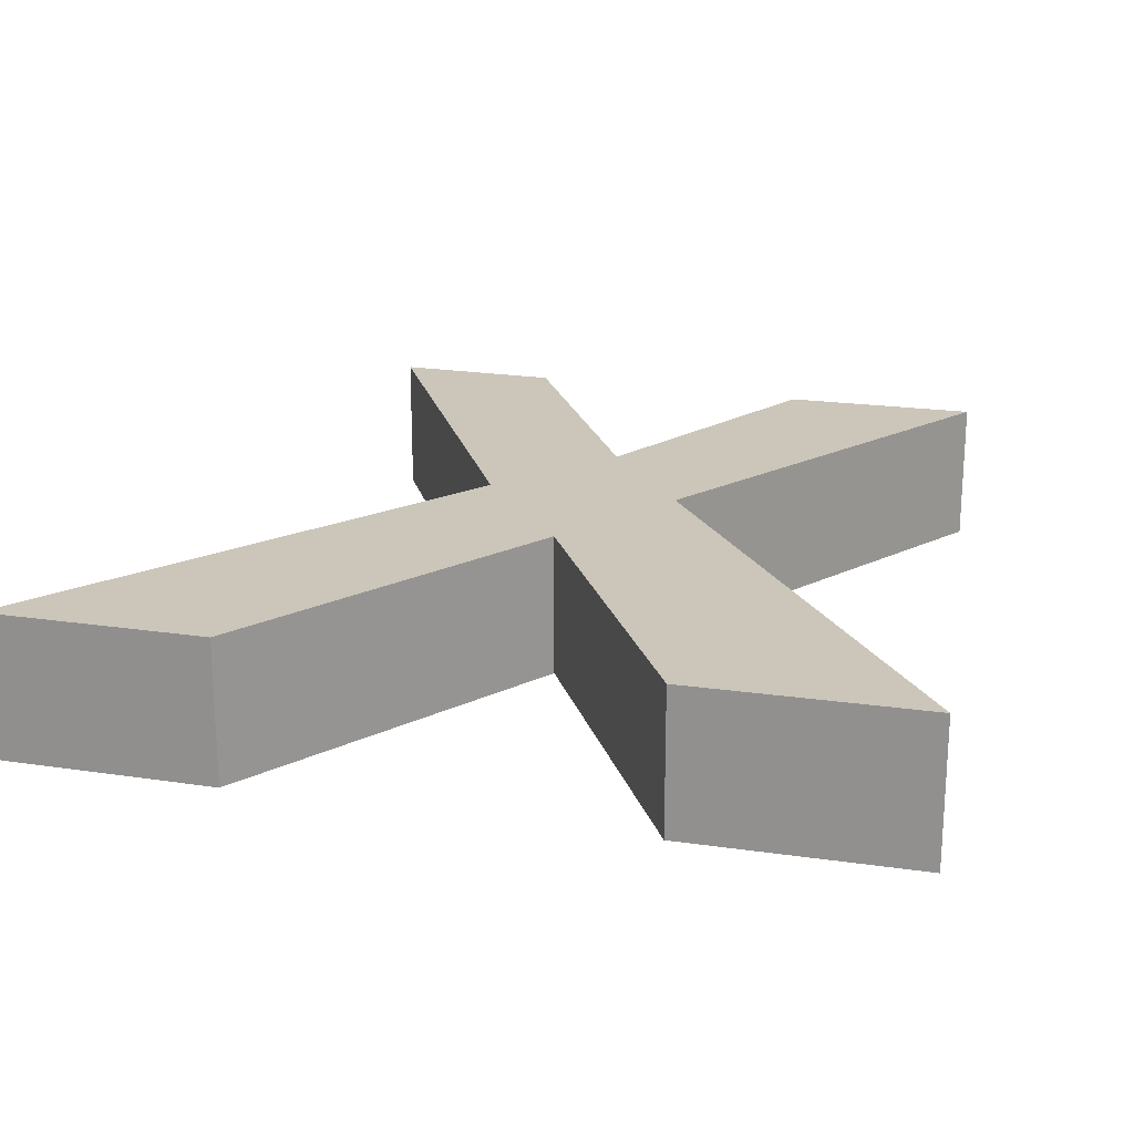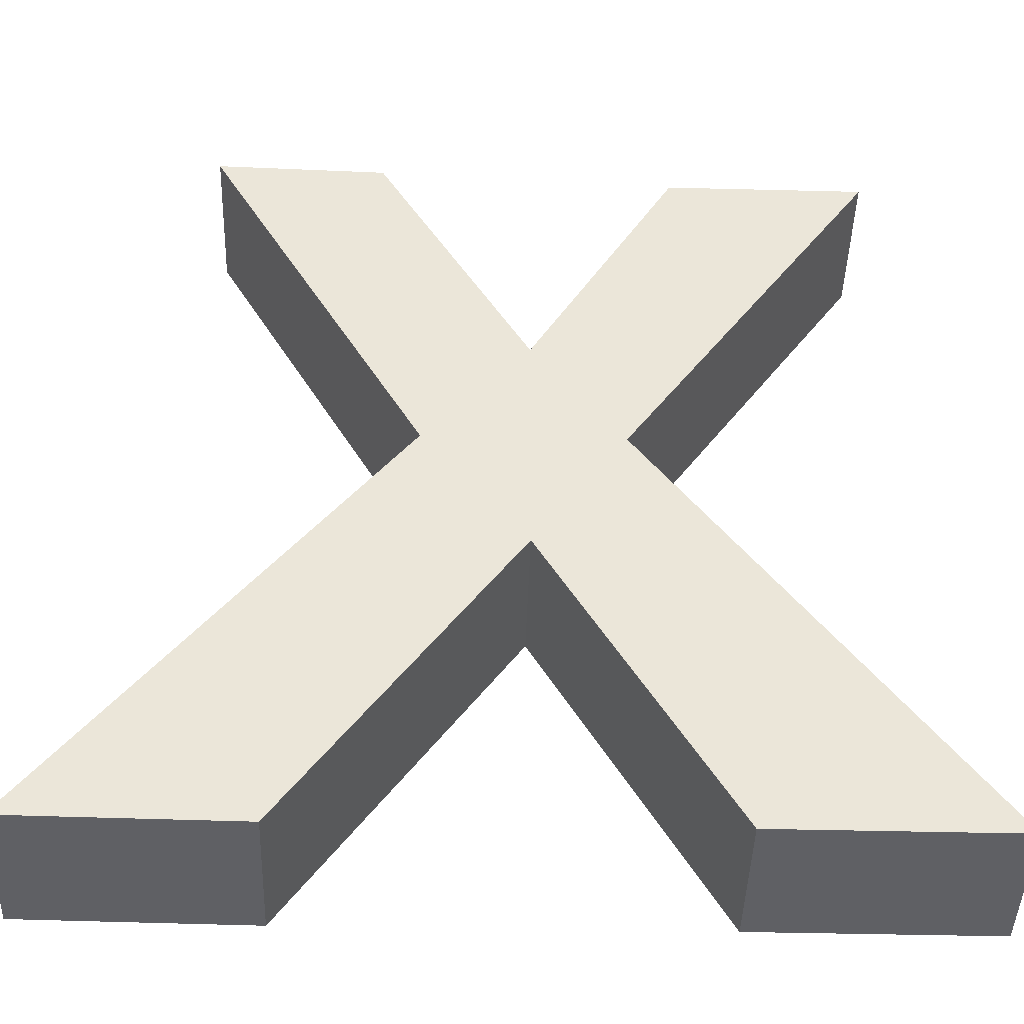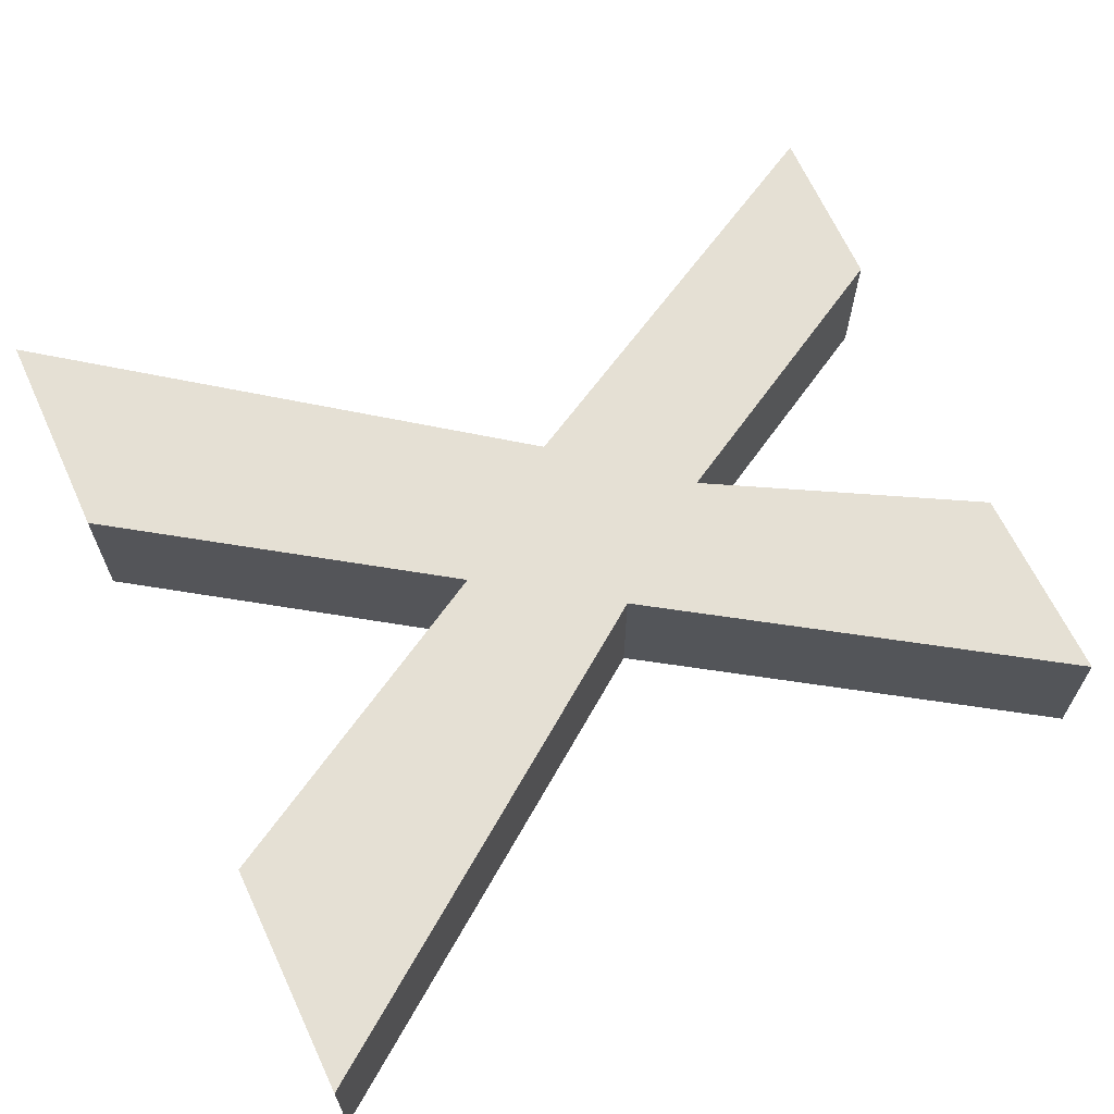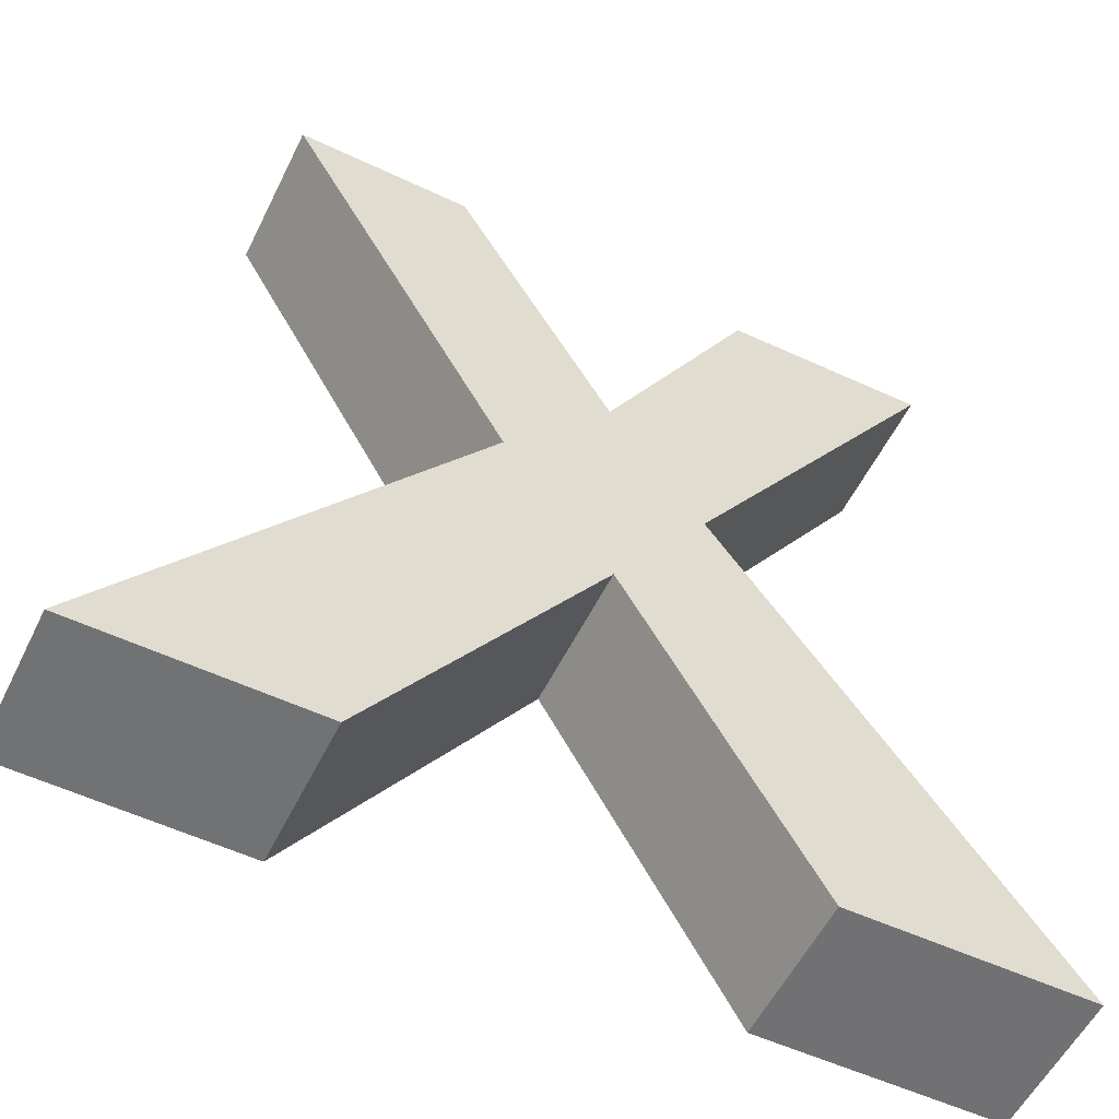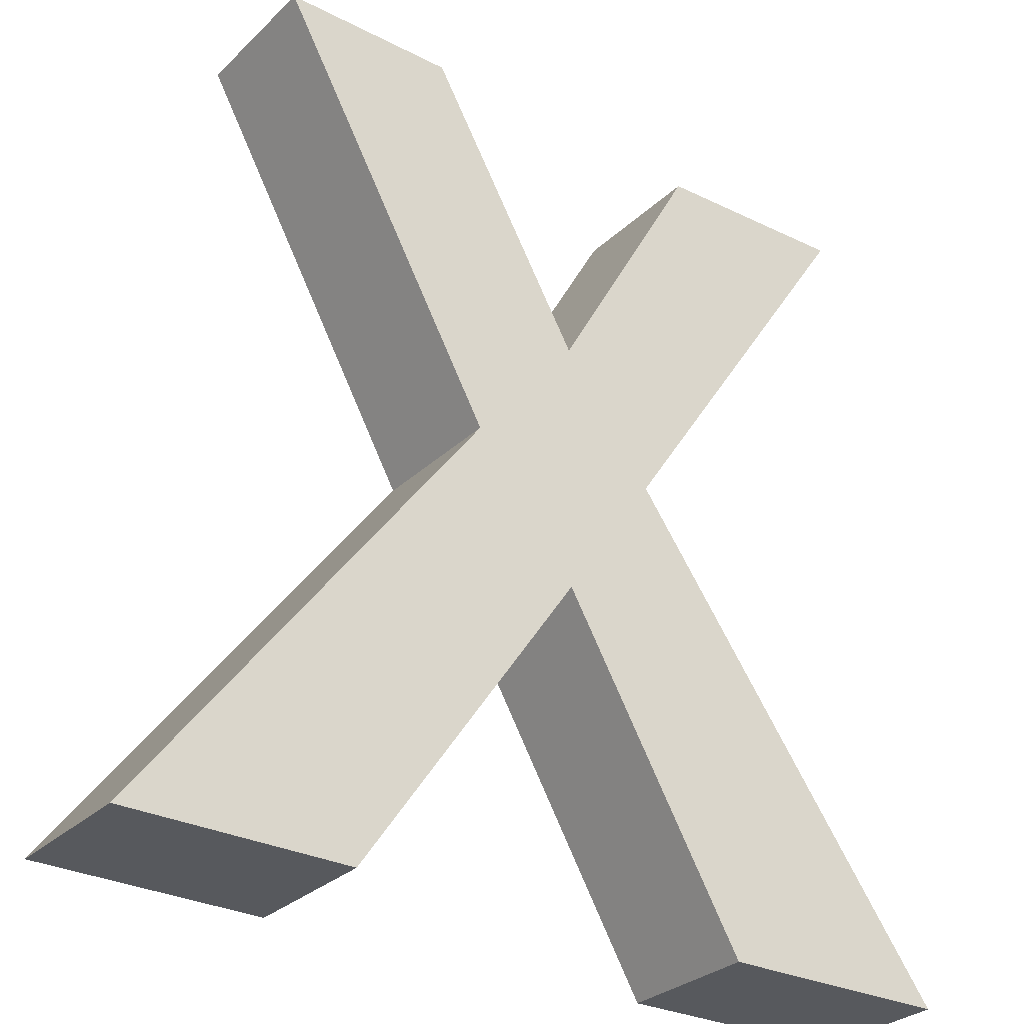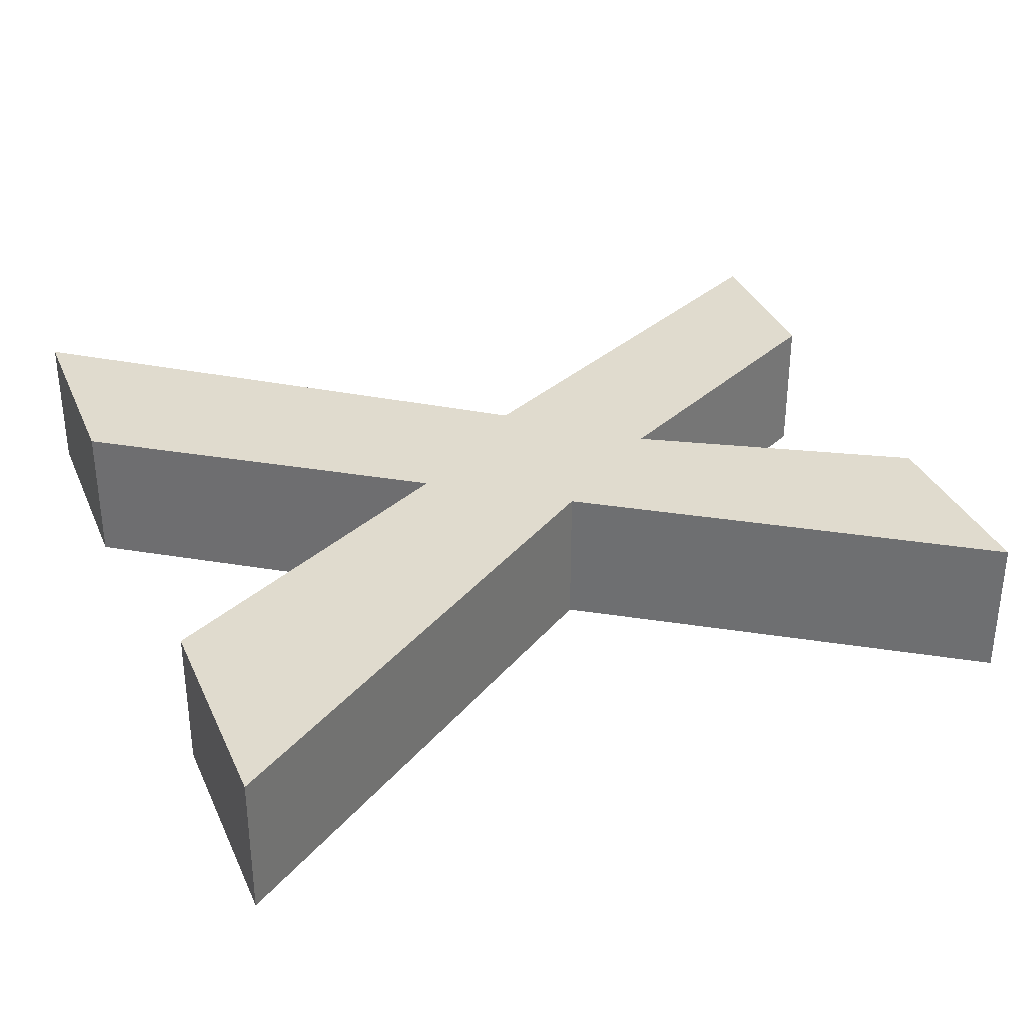
<metadata>
{"format":"obj","ext":"obj","renderer":"f3d","projection":"perspective","resolution":1024,"background":"white","views":[{"elev":20.8,"azim":14.7,"up":"+Z"},{"elev":-44.5,"azim":-1.8,"up":"+Y"},{"elev":65.3,"azim":64.8,"up":"+Z"},{"elev":-55.4,"azim":-25.9,"up":"+Y"},{"elev":-29.2,"azim":-36.0,"up":"+Y"},{"elev":33.4,"azim":68.5,"up":"+Z"}]}
</metadata>
<code>
o xObject
g New Game Object
v 2.716 0.9566 0.3567
v 2.521 0.9559 0.3567
v 2.378 0.7015 0.3567
v 2.228 0.9685 0.3567
v 2.061 0.9727 0.3567
v 2.276 0.5808 0.3567
v 1.944 0.1382 0.3567
v 2.161 0.1362 0.3567
v 2.377 0.4509 0.3567
v 2.555 0.1387 0.3567
v 2.782 0.1392 0.3567
v 2.466 0.5817 0.3567
v 2.782 0.1392 0.4978
v 2.555 0.1387 0.4978
v 2.466 0.5817 0.4978
v 2.377 0.4509 0.4978
v 2.276 0.5808 0.4978
v 2.161 0.1362 0.4978
v 1.944 0.1382 0.4978
v 2.378 0.7015 0.4978
v 2.228 0.9685 0.4978
v 2.061 0.9727 0.4978
v 2.521 0.9559 0.4978
v 2.716 0.9566 0.4978
v 2.466 0.5817 0.3567
v 2.716 0.9566 0.3567
v 2.466 0.5817 0.4978
v 2.716 0.9566 0.4978
v 2.716 0.9566 0.3567
v 2.521 0.9559 0.3567
v 2.716 0.9566 0.4978
v 2.521 0.9559 0.4978
v 2.521 0.9559 0.3567
v 2.378 0.7015 0.3567
v 2.521 0.9559 0.4978
v 2.378 0.7015 0.4978
v 2.228 0.9685 0.3567
v 2.061 0.9727 0.3567
v 2.228 0.9685 0.4978
v 2.061 0.9727 0.4978
v 2.061 0.9727 0.3567
v 2.276 0.5808 0.3567
v 2.061 0.9727 0.4978
v 2.276 0.5808 0.4978
v 2.378 0.7015 0.3567
v 2.228 0.9685 0.3567
v 2.378 0.7015 0.4978
v 2.228 0.9685 0.4978
v 1.944 0.1382 0.3567
v 2.161 0.1362 0.3567
v 1.944 0.1382 0.4978
v 2.161 0.1362 0.4978
v 2.276 0.5808 0.3567
v 1.944 0.1382 0.3567
v 2.276 0.5808 0.4978
v 1.944 0.1382 0.4978
v 2.161 0.1362 0.3567
v 2.377 0.4509 0.3567
v 2.161 0.1362 0.4978
v 2.377 0.4509 0.4978
v 2.377 0.4509 0.3567
v 2.555 0.1387 0.3567
v 2.377 0.4509 0.4978
v 2.555 0.1387 0.4978
v 2.555 0.1387 0.3567
v 2.782 0.1392 0.3567
v 2.555 0.1387 0.4978
v 2.782 0.1392 0.4978
v 2.782 0.1392 0.3567
v 2.466 0.5817 0.3567
v 2.782 0.1392 0.4978
v 2.466 0.5817 0.4978
g New Game Object_0
f 25 26 28 27
f 29 30 32 31
f 33 34 36 35
f 37 38 40 39
f 41 42 44 43
f 45 46 48 47
f 49 50 52 51
f 53 54 56 55
f 57 58 60 59
f 61 62 64 63
f 65 66 68 67
f 69 70 72 71
g New Game Object_1
f 2 1 12
f 2 12 3
f 5 4 6
f 3 6 4
f 3 12 6
f 6 8 7
f 6 9 8
f 12 9 6
f 12 10 9
f 11 10 12
f 15 14 13
f 16 14 15
f 17 16 15
f 18 16 17
f 19 18 17
f 17 15 20
f 21 17 20
f 17 21 22
f 20 15 23
f 15 24 23

</code>
